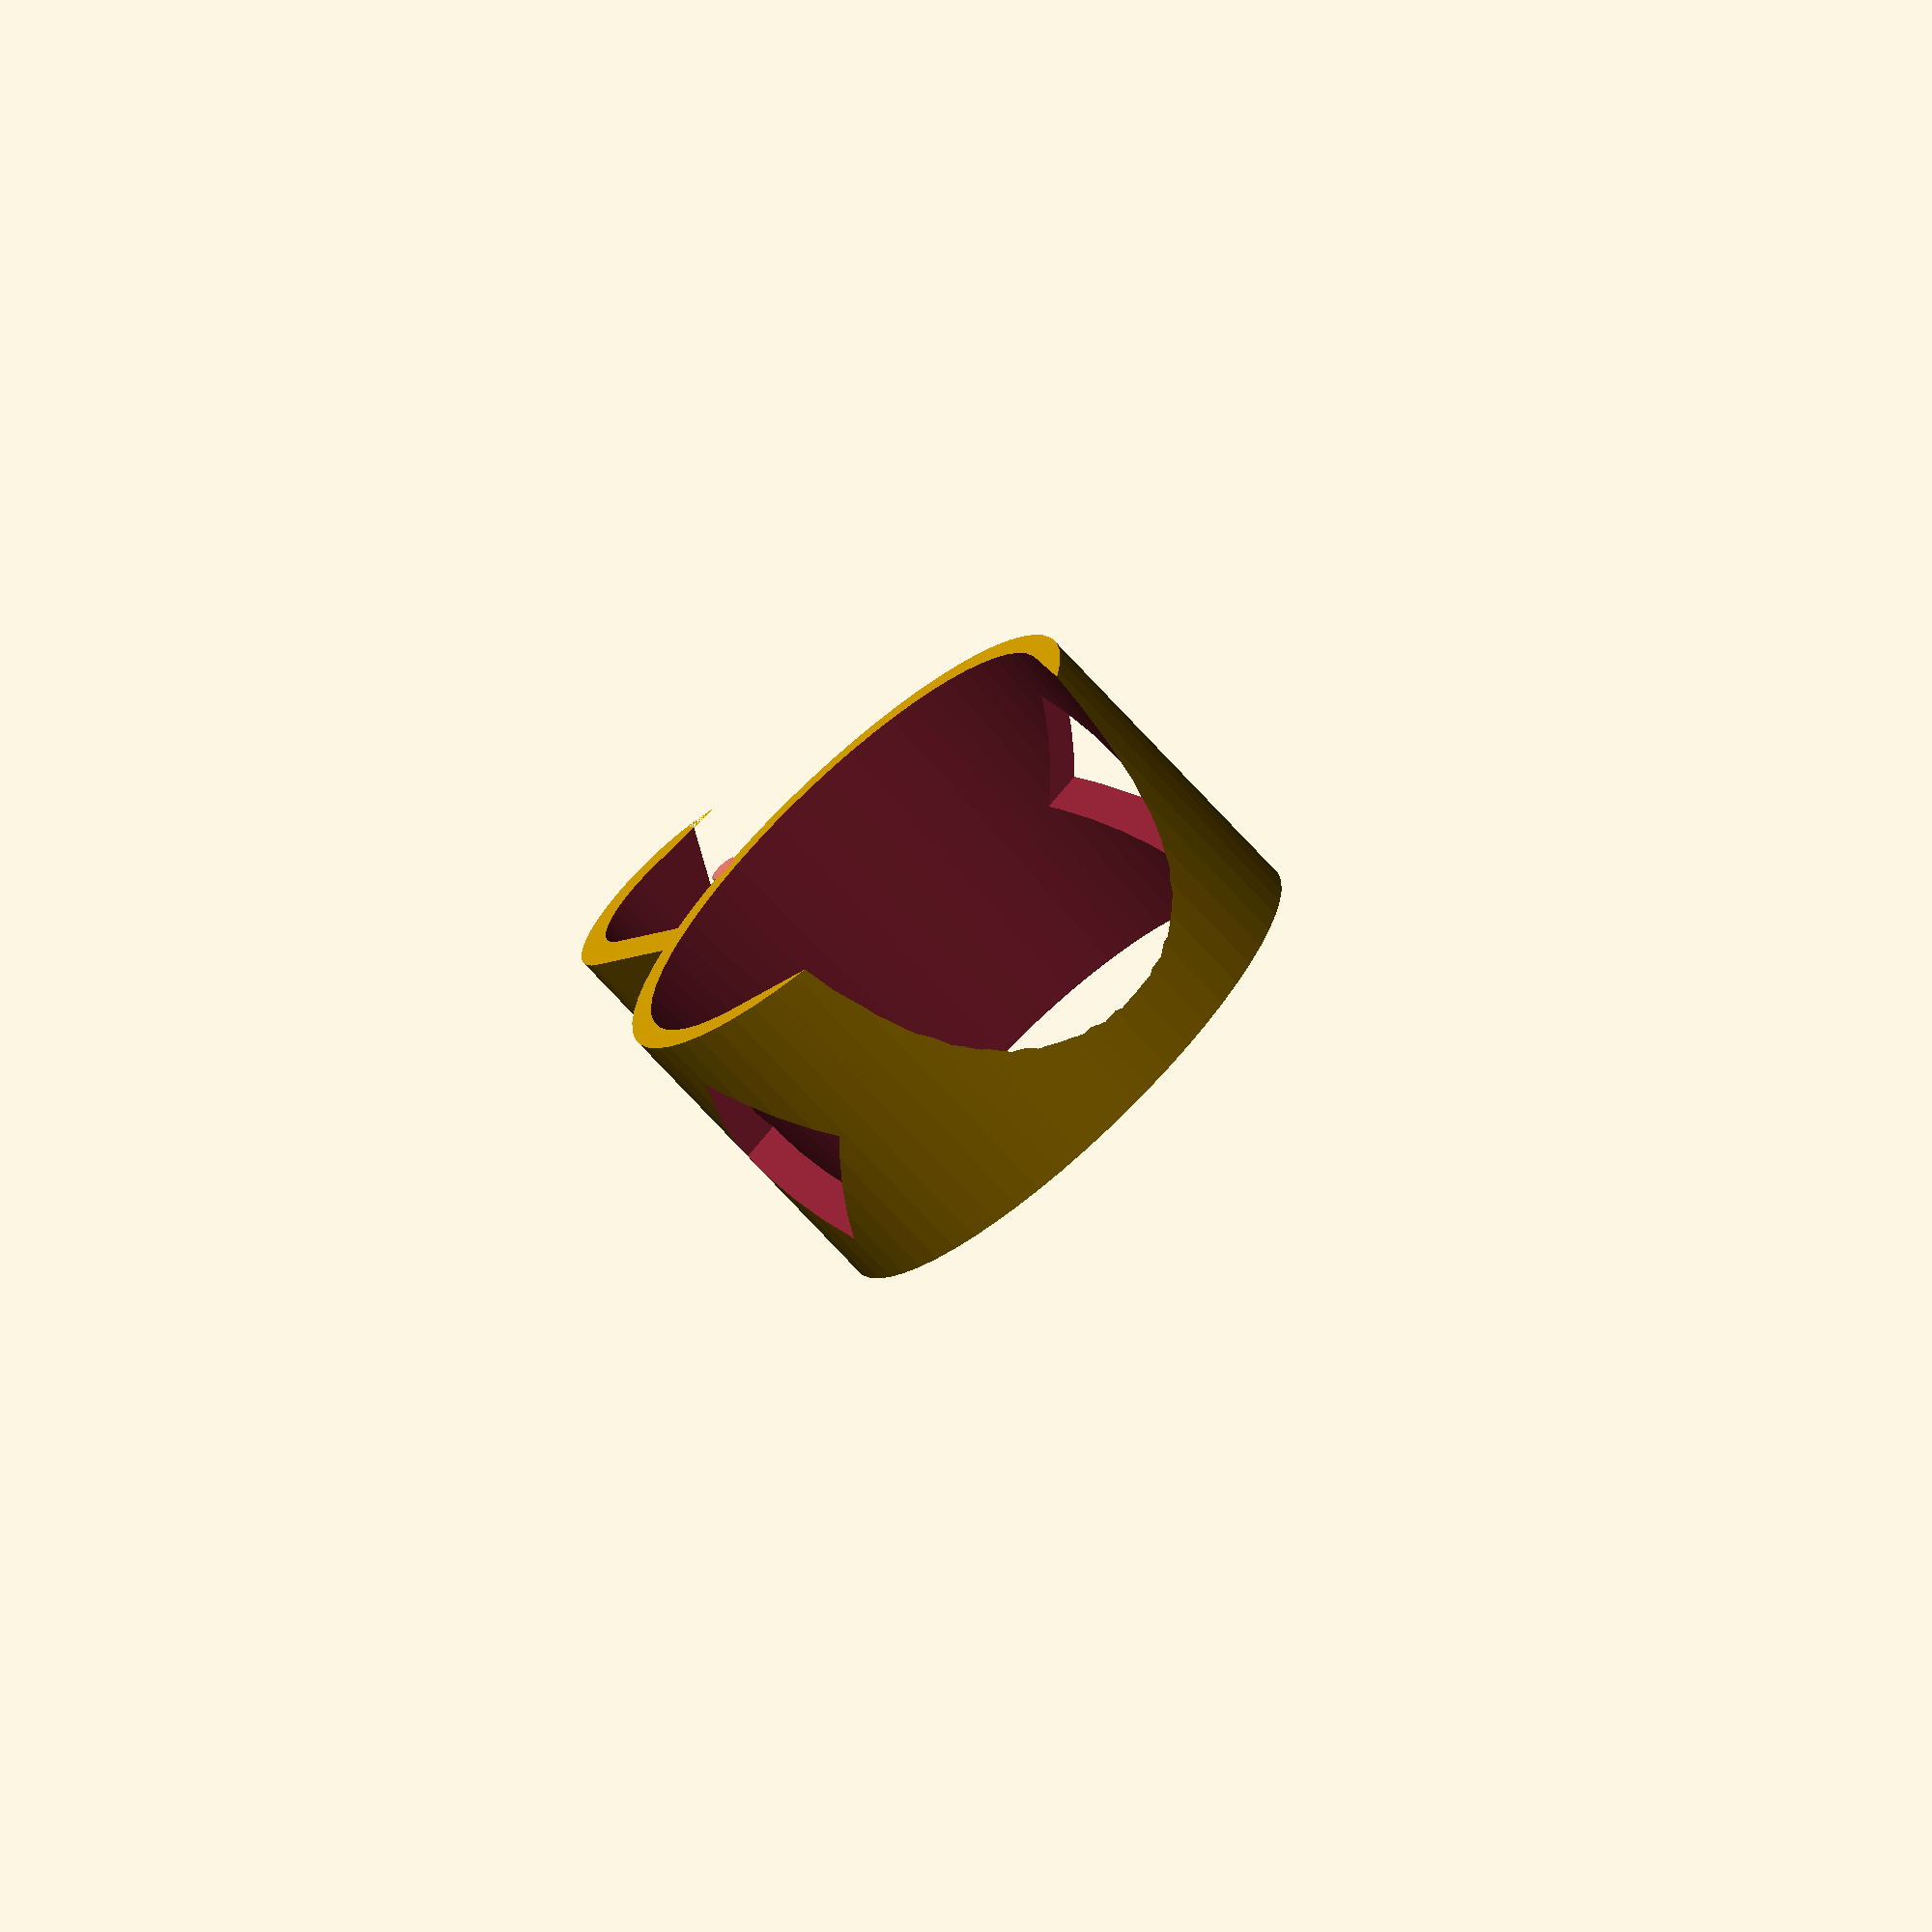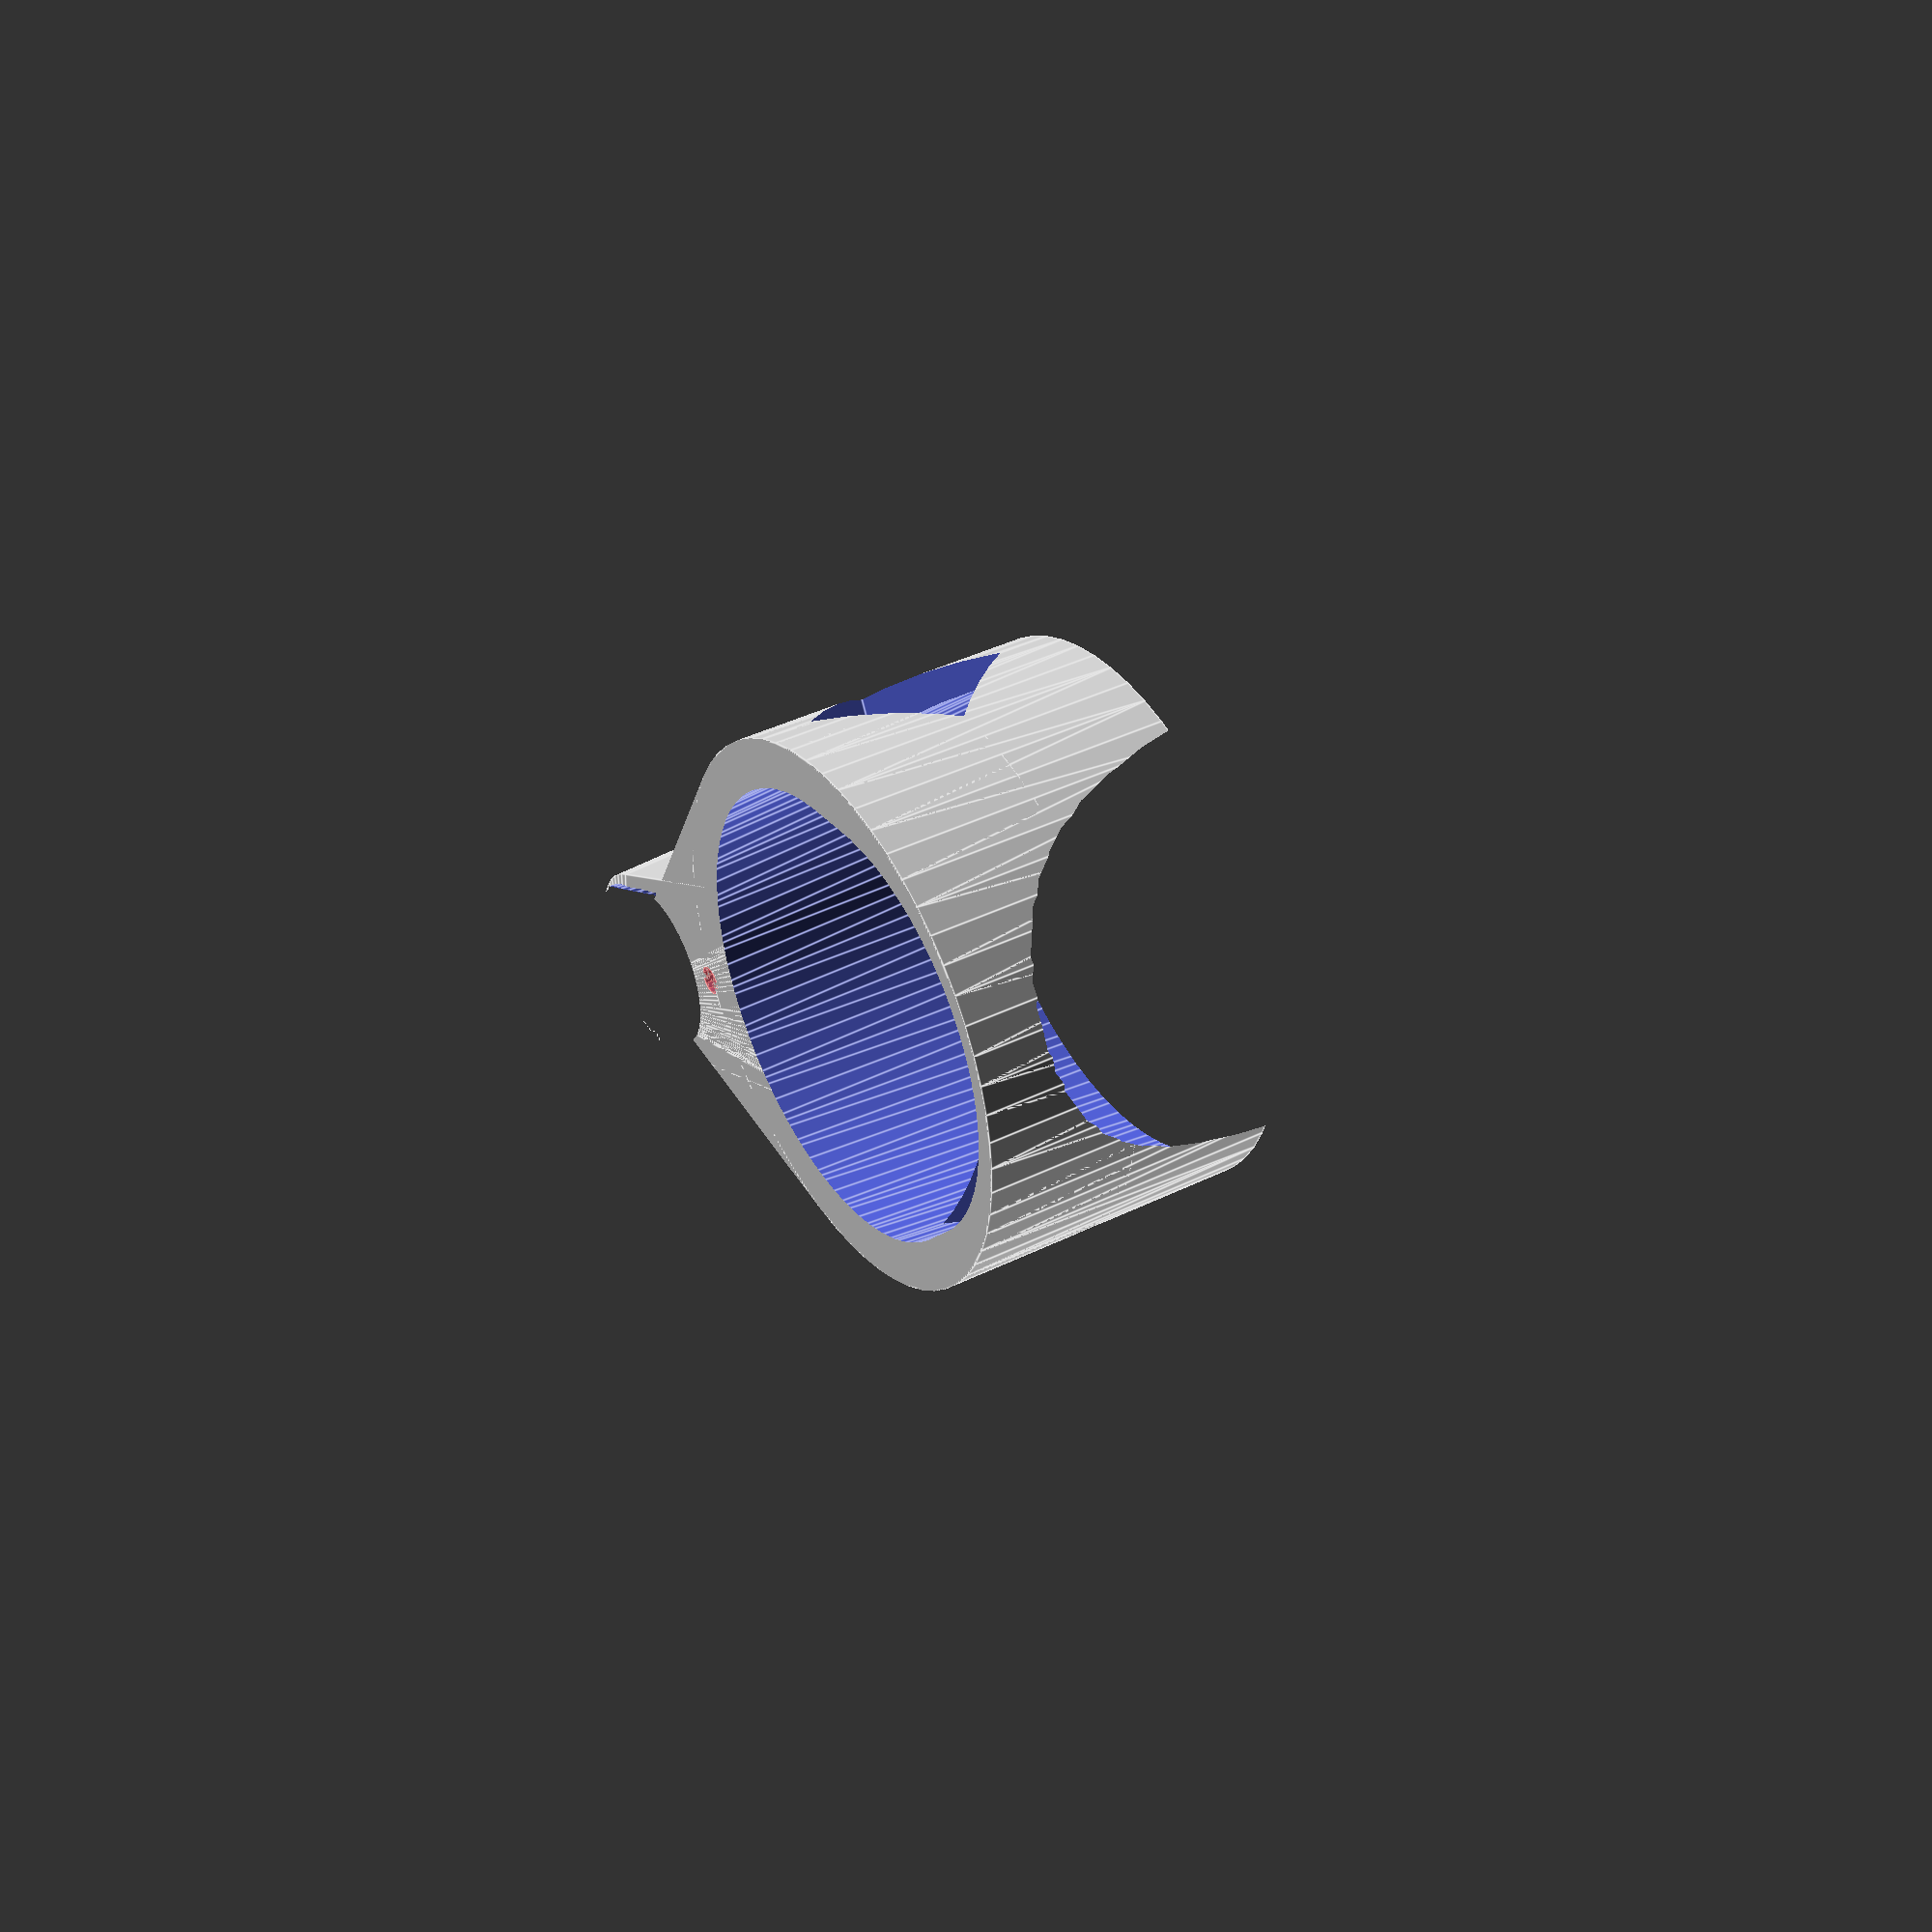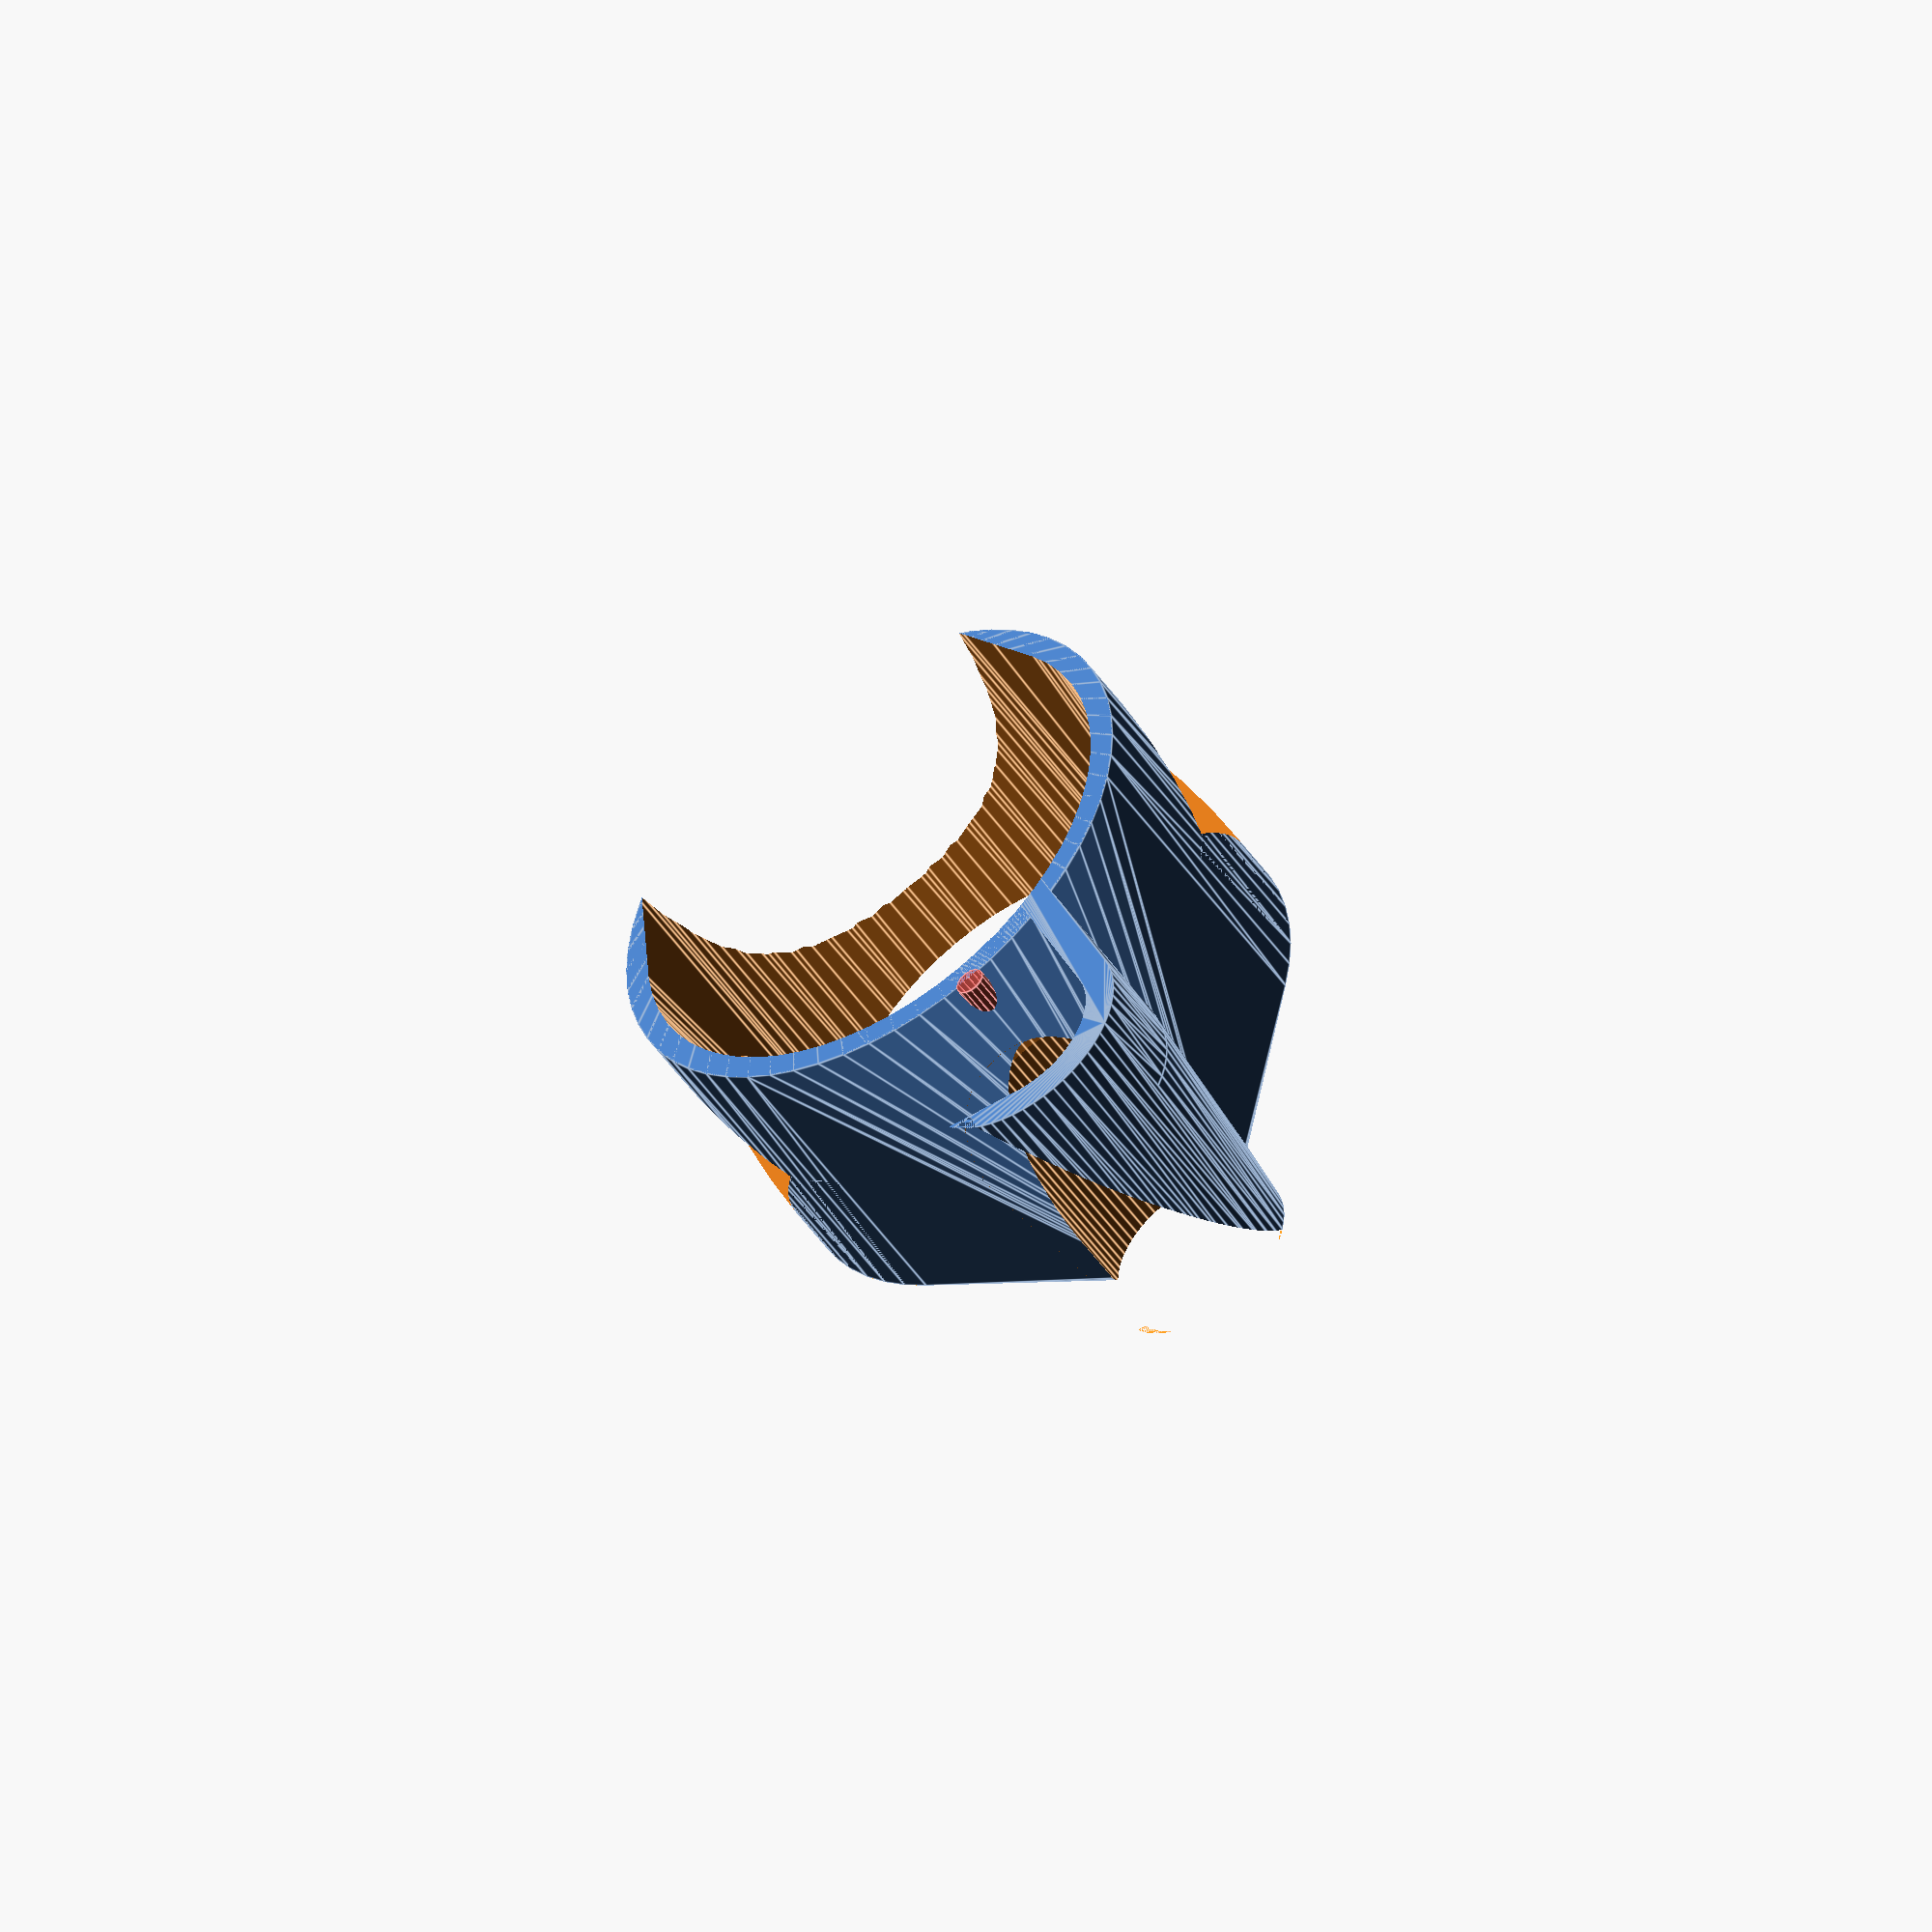
<openscad>
$fs = 1;
$fa = 6;
bottleD = 65;
glassD1 = 60;
glassD2 = 88;
glassH = 135+13;
standD = 24 + 2.5;
holderHeight = 50;
wallThickness = 2.5;
gap = 2;
x=[65, 41, 24];

module glass(inflate = 0) {
	cylinder(d1 = glassD1+inflate, d2 = glassD2+inflate, h=glassH, center=false);
}

module bottle(inflate = 0) {
	cylinder(d = bottleD+inflate, h=glassH, center=false);
}

module moveToStand() {
    translate([0,20+glassD2/2,0]) children();
}

module stand() {
	moveToStand() translate([0,0,-100 + holderHeight + 25 - 10]) cylinder(d=standD, h=200, center=true);
	moveToStand() translate([0,0,50+ holderHeight + 25 - 10]) cylinder(d=17.5 + 3, h=100, center=true);
}
module limitZ(plus = 0) {
    intersection() {
        cylinder(r=100, h=holderHeight + plus, center=false);
        children();
    }
}
module rotStand() {
    translate([0, 5, 5]) rotate([10, 0, 0]) stand();
}
module standGap() {
    hull() {
        limitZ(-10) {
            rotStand();
            translate([50, -5, 0]) rotStand();
        }
    }
}
module standClamp() {
    cylinder(d=glassD2, h=holderHeight/2, center=false);
    limitZ()
        hull() {
            moveToStand() rotate([30,0,0]) cylinder(d=standD-10, h=10, center=false);
            cylinder(d=glassD2, h=holderHeight, center=false);
        }
    difference() {
        hull() {
            translate([0, 0, holderHeight - 15]) moveToStand() cylinder(d=standD + 10, h=15, center=false);
            translate([0, 4, 0]) moveToStand() cylinder(d=standD + 4, h=1, center=false);
            cylinder(d=standD + 10, h=holderHeight, center=false);

        }
        hull() {
            stand();
            translate([40, -15, 0]) stand();
            translate([0, -50, 0]) stand();
            translate([40, -50, 0]) stand();
        }
        standGap();
        translate([(holderHeight)*2 - (standD)/2, 0, 0]) moveToStand() cylinder(r1=(holderHeight)*2, r2=(holderHeight * 1.5), h=(holderHeight), center=false);
    }
}
module glassBottle() {
    translate([0, 0, -35]) {
        glass(gap);
        bottle(gap);
    }
}
module holder() {
	difference() {
		standClamp();
		translate([0, 0, 25]) stand();
        rotStand();
        translate([0, 0, holderHeight/2]) rotate([0, 90, 0]) cylinder(d=holderHeight/1.5, $fn=4, h=200, center=true);
        hull() {
            glassBottle();
            translate([0, -45, 200]) glassBottle();
        }
        #translate([0, -standD/2 - 6, 0]) moveToStand() cylinder(d=4.75, h=holderHeight, center=false);
	}
}
holder();

</openscad>
<views>
elev=251.0 azim=145.6 roll=137.7 proj=o view=wireframe
elev=320.8 azim=117.4 roll=238.2 proj=p view=edges
elev=49.0 azim=156.1 roll=32.9 proj=o view=edges
</views>
